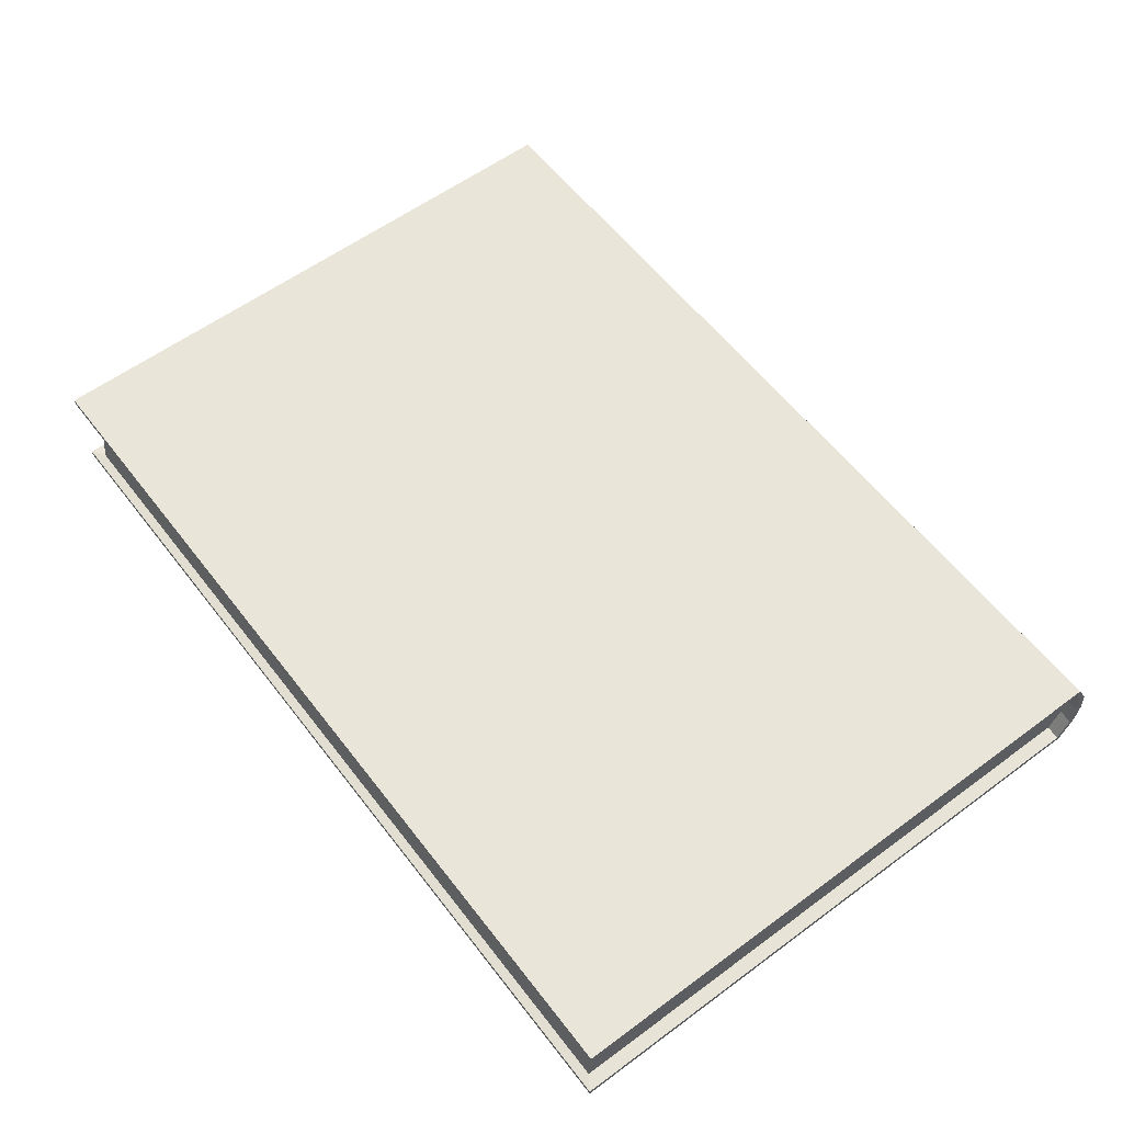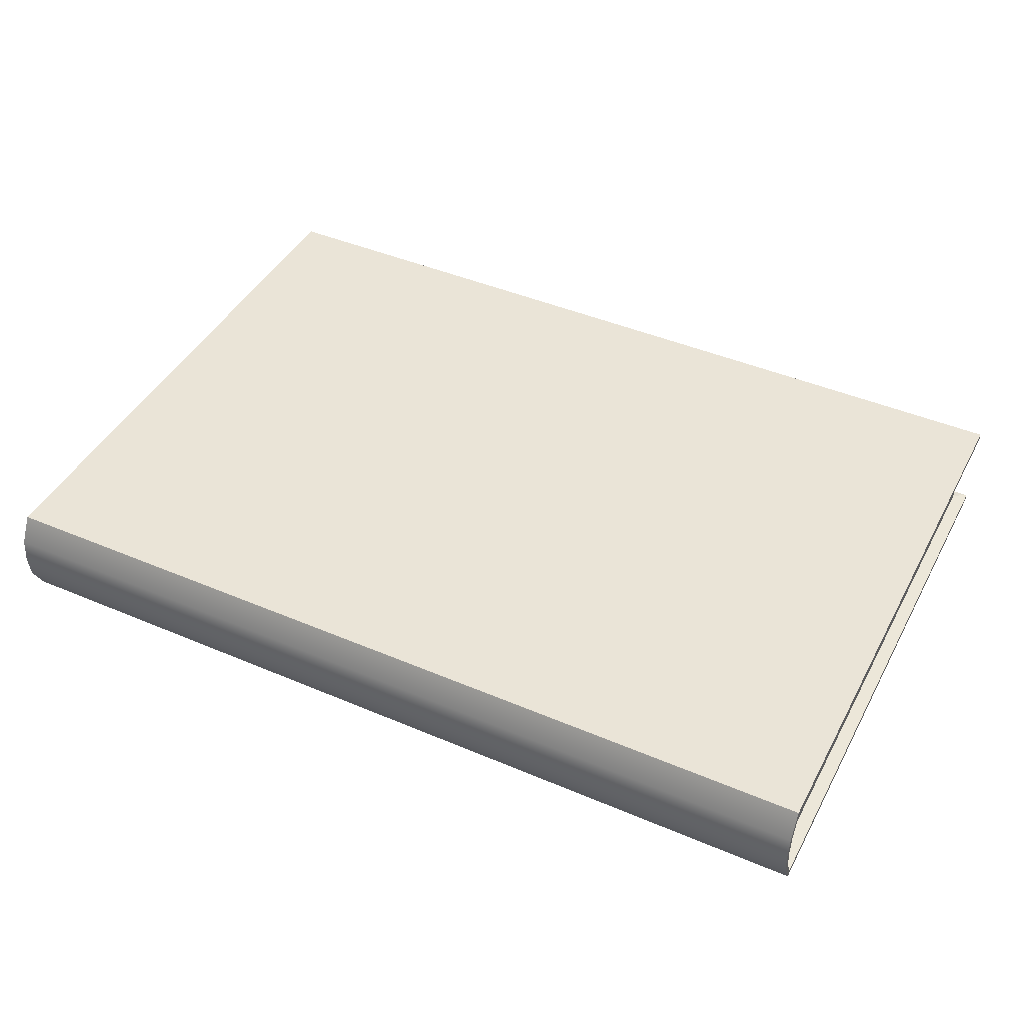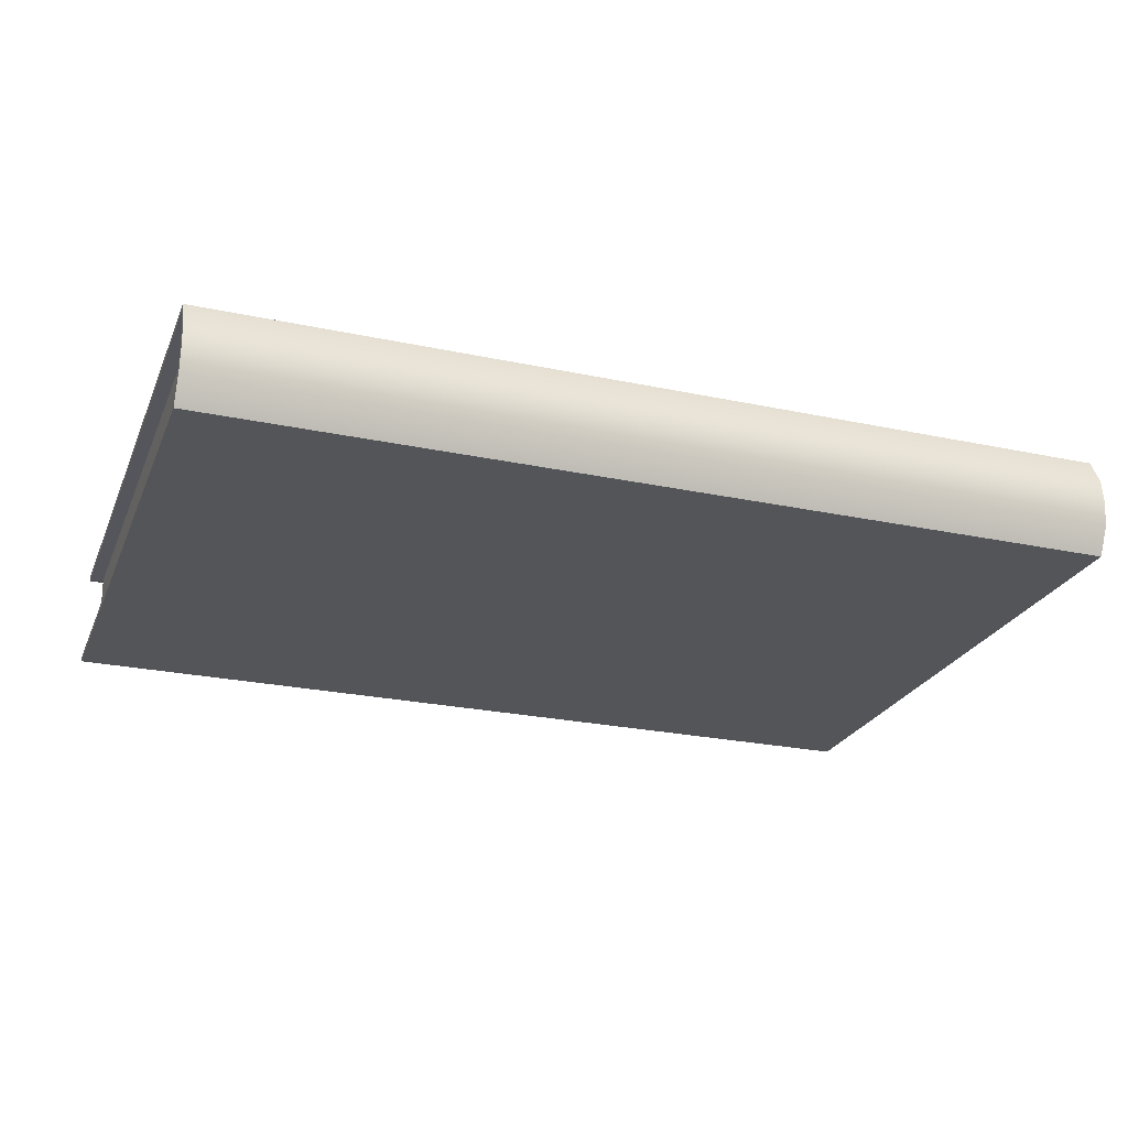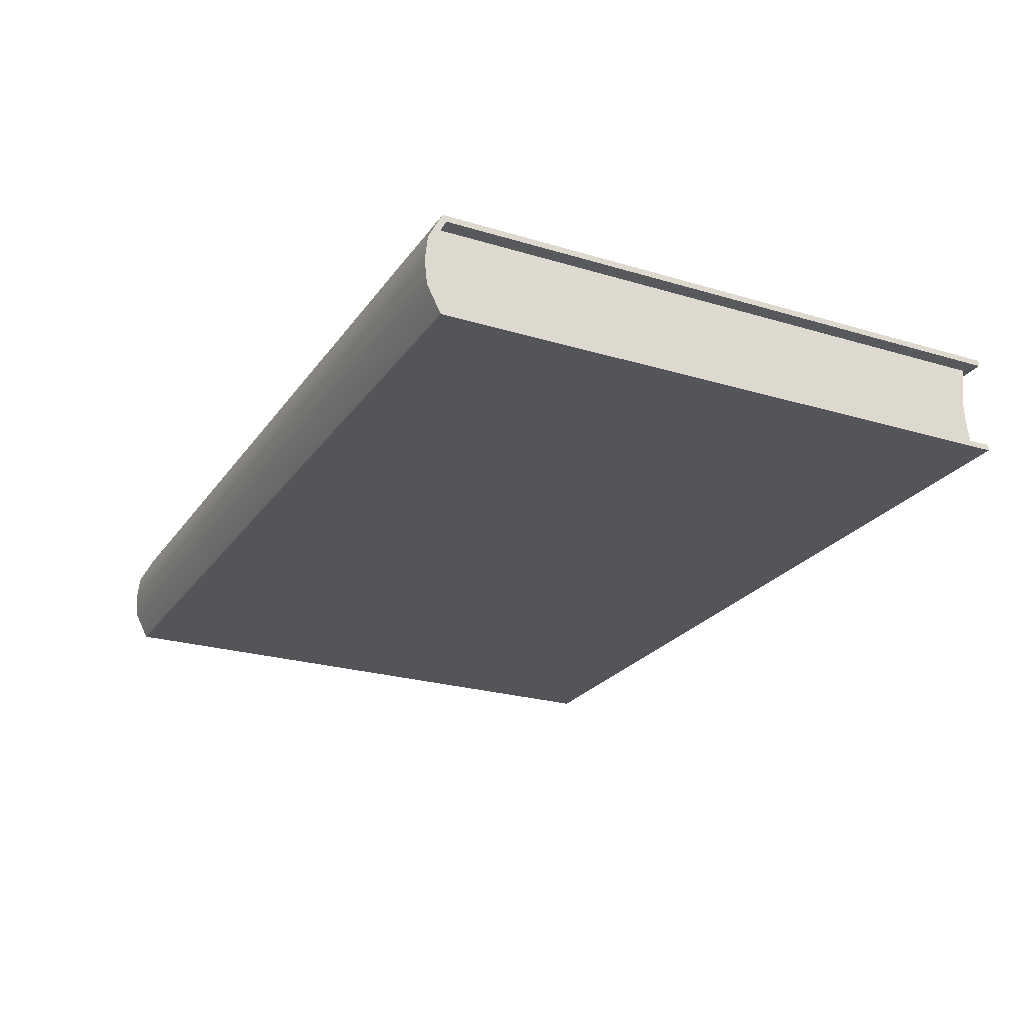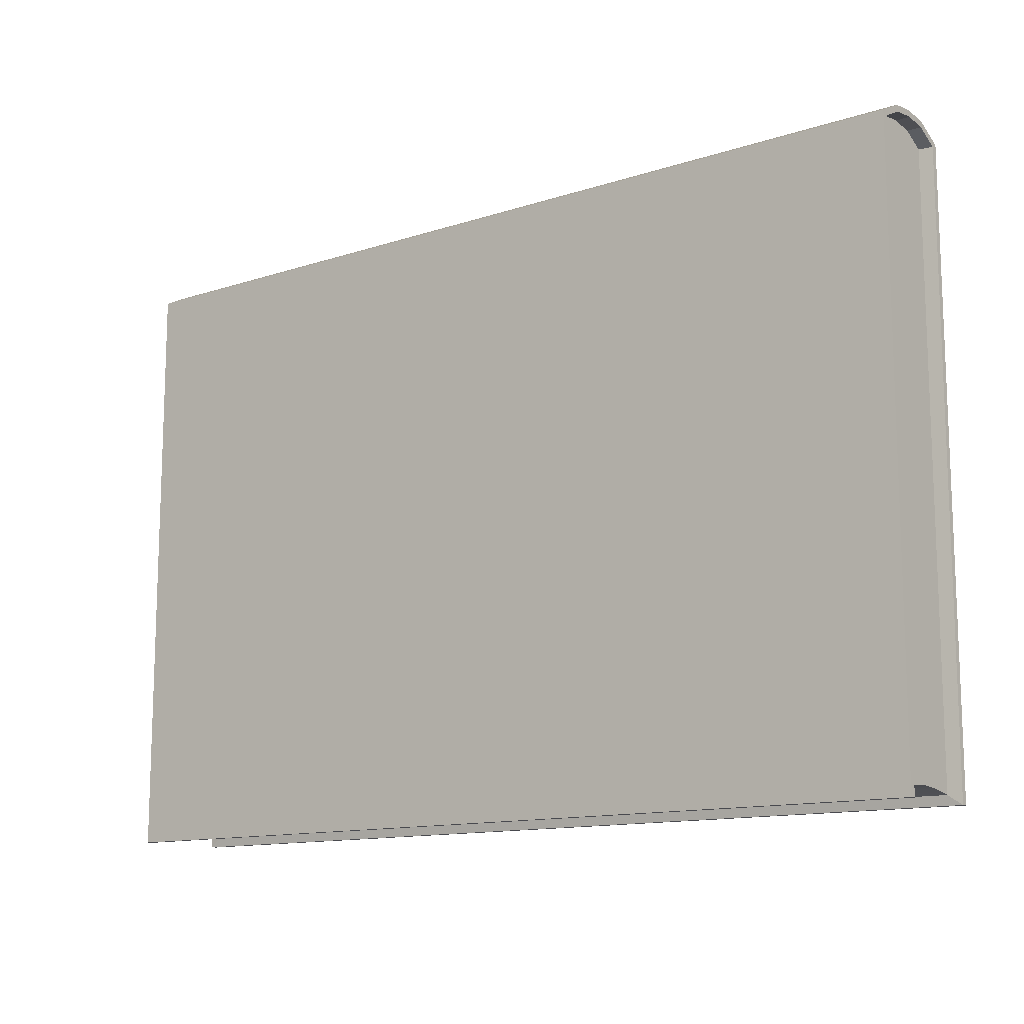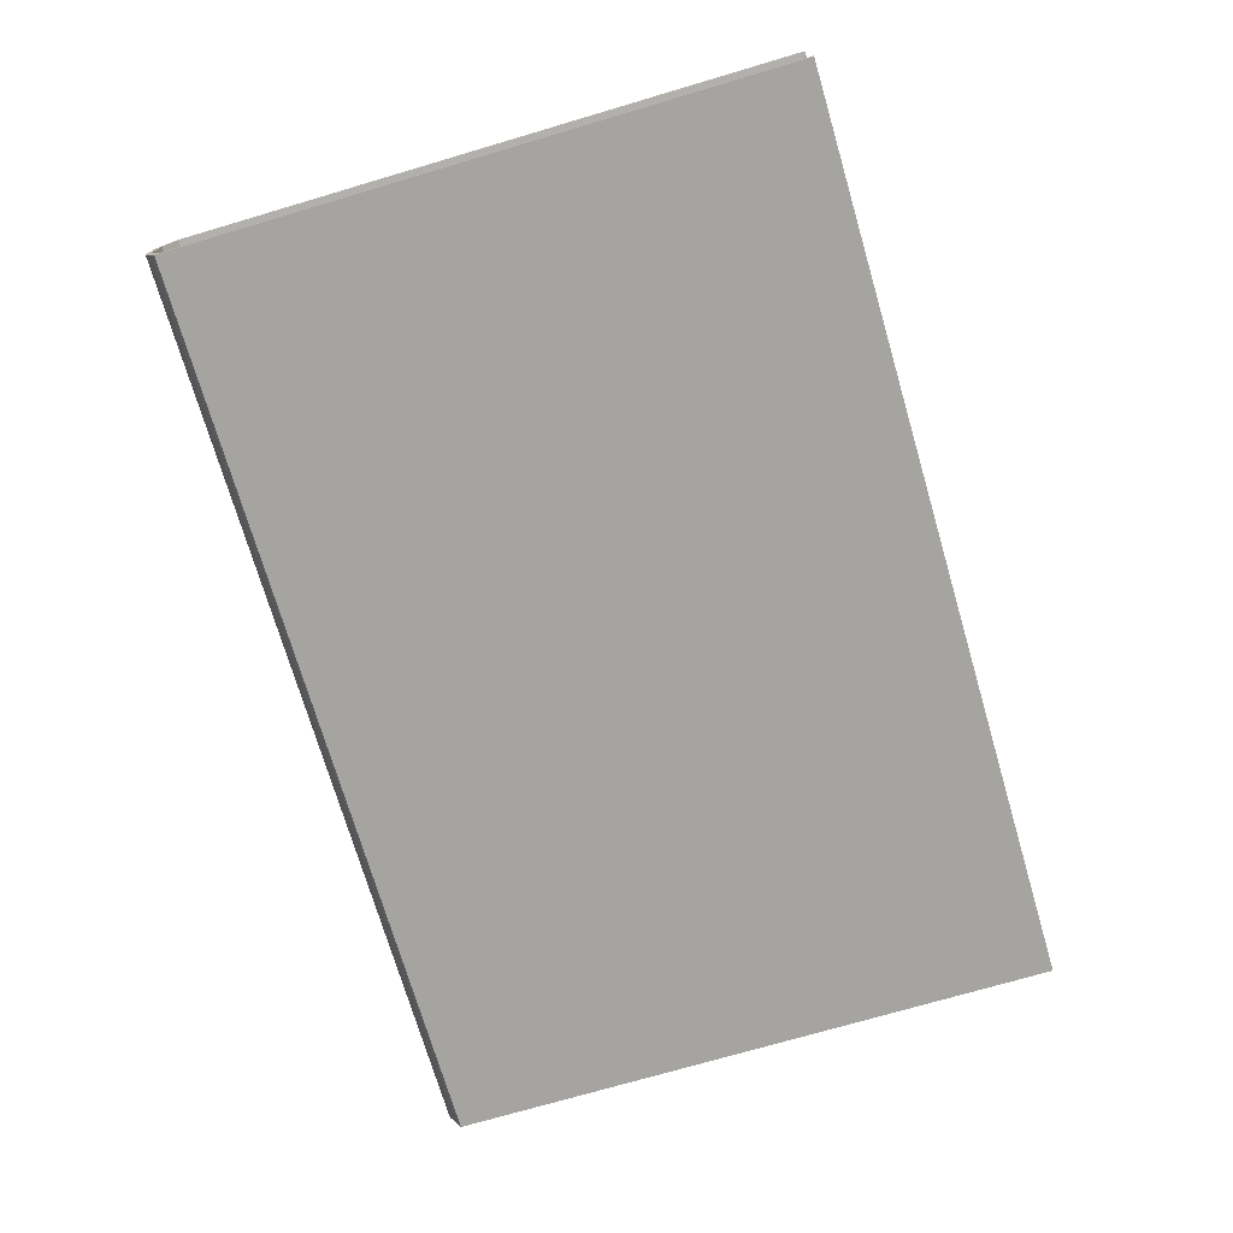
<metadata>
{"format":"obj","ext":"obj","renderer":"f3d","projection":"perspective","resolution":1024,"background":"white","views":[{"elev":58.5,"azim":-127.3,"up":"+Y"},{"elev":43.8,"azim":26.6,"up":"+Y"},{"elev":-24.6,"azim":-19.3,"up":"+Y"},{"elev":-24.2,"azim":63.5,"up":"+Y"},{"elev":-12.7,"azim":-142.8,"up":"+Z"},{"elev":-73.4,"azim":106.4,"up":"+Y"}]}
</metadata>
<code>
g default
v -7.5 -0.75 5
v 7.5 -0.75 5
v -7.5 -0.375 5.192
v 7.5 -0.375 5.192
v -7.5 0 5.234
v 7.5 0 5.234
v -7.5 0.375 5.192
v 7.5 0.375 5.192
v -7.5 0.75 5
v 7.5 0.75 5
v -7.5 0.75 -5
v 7.5 0.75 -5
v -7.5 -0.75 -5
v 7.5 -0.75 -5
v -7.5 -0.85 5.061
v 7.5 -0.85 5.061
v 7.5 -0.4043 5.289
v -7.5 -0.4043 5.289
v 7.5 -0 5.335
v -7.5 0 5.335
v 7.5 0.4043 5.289
v -7.5 0.4043 5.289
v 7.5 0.85 5.061
v -7.5 0.85 5.061
v 7.5 0.85 -5
v -7.5 0.85 -5
v -7.5 -0.85 -5
v 7.5 -0.85 -5
v -7.276 0.7276 -4.847
v 7.276 0.7276 -4.847
v 7.276 0.3638 -4.787
v -7.276 0.3638 -4.787
v 7.276 0 -4.757
v -7.276 0 -4.757
v 7.276 -0.3638 -4.787
v -7.276 -0.3638 -4.787
v 7.276 -0.7276 -4.847
v -7.276 -0.7276 -4.847
v 7.276 -0.7276 5.005
v 7.276 -0.3638 5.191
v 7.276 0 5.232
v 7.276 0.3638 5.191
v 7.276 0.7276 5.005
v -7.276 -0.7276 5.005
v -7.276 -0.3638 5.191
v -7.276 0 5.232
v -7.276 0.3638 5.191
v -7.276 0.7276 5.005
g pCube1
f 15 16 17 18
f 18 17 19 20
f 20 19 21 22
f 22 21 23 24
f 24 23 25 26
f 29 30 31 32
f 32 31 33 34
f 34 33 35 36
f 36 35 37 38
f 27 28 16 15
f 39 37 35 40
f 40 35 33 41
f 41 33 31 42
f 42 31 30 43
f 38 44 45 36
f 36 45 46 34
f 34 46 47 32
f 32 47 48 29
f 2 4 17 16
f 3 1 15 18
f 4 6 19 17
f 5 3 18 20
f 6 8 21 19
f 7 5 20 22
f 8 10 23 21
f 9 7 22 24
f 10 12 25 23
f 12 11 26 25
f 11 9 24 26
f 13 14 28 27
f 14 2 16 28
f 1 13 27 15
f 11 12 30 29
f 14 13 38 37
f 2 14 37 39
f 4 2 39 40
f 6 4 40 41
f 8 6 41 42
f 12 10 43 30
f 10 8 42 43
f 13 1 44 38
f 1 3 45 44
f 3 5 46 45
f 5 7 47 46
f 7 9 48 47
f 9 11 29 48

</code>
